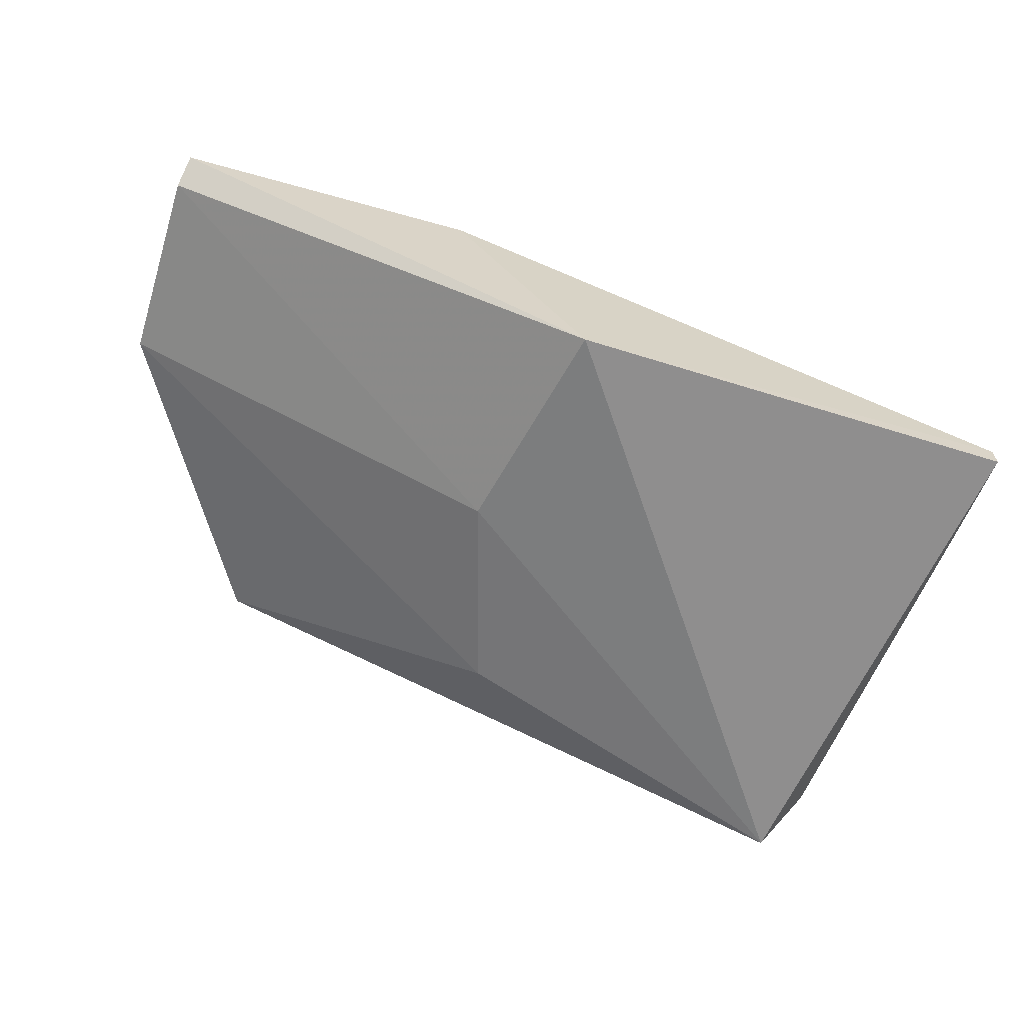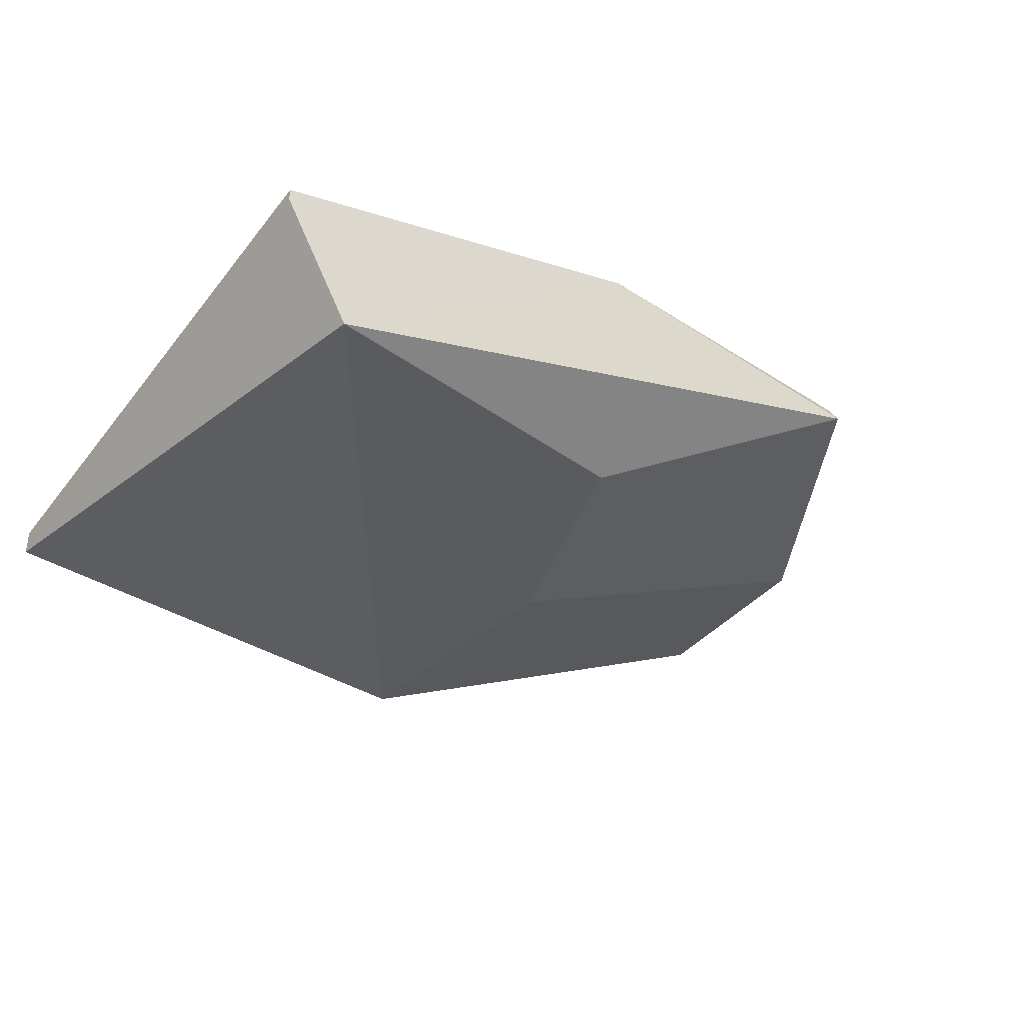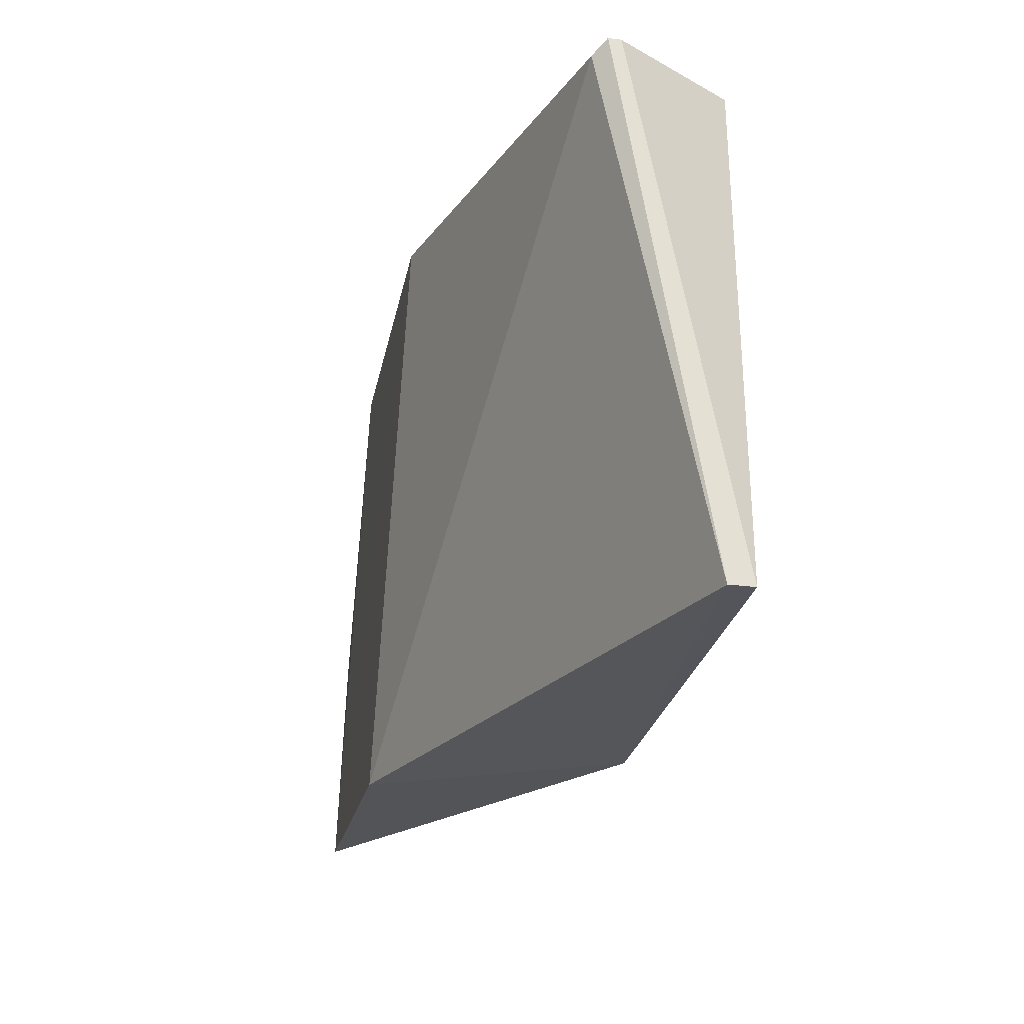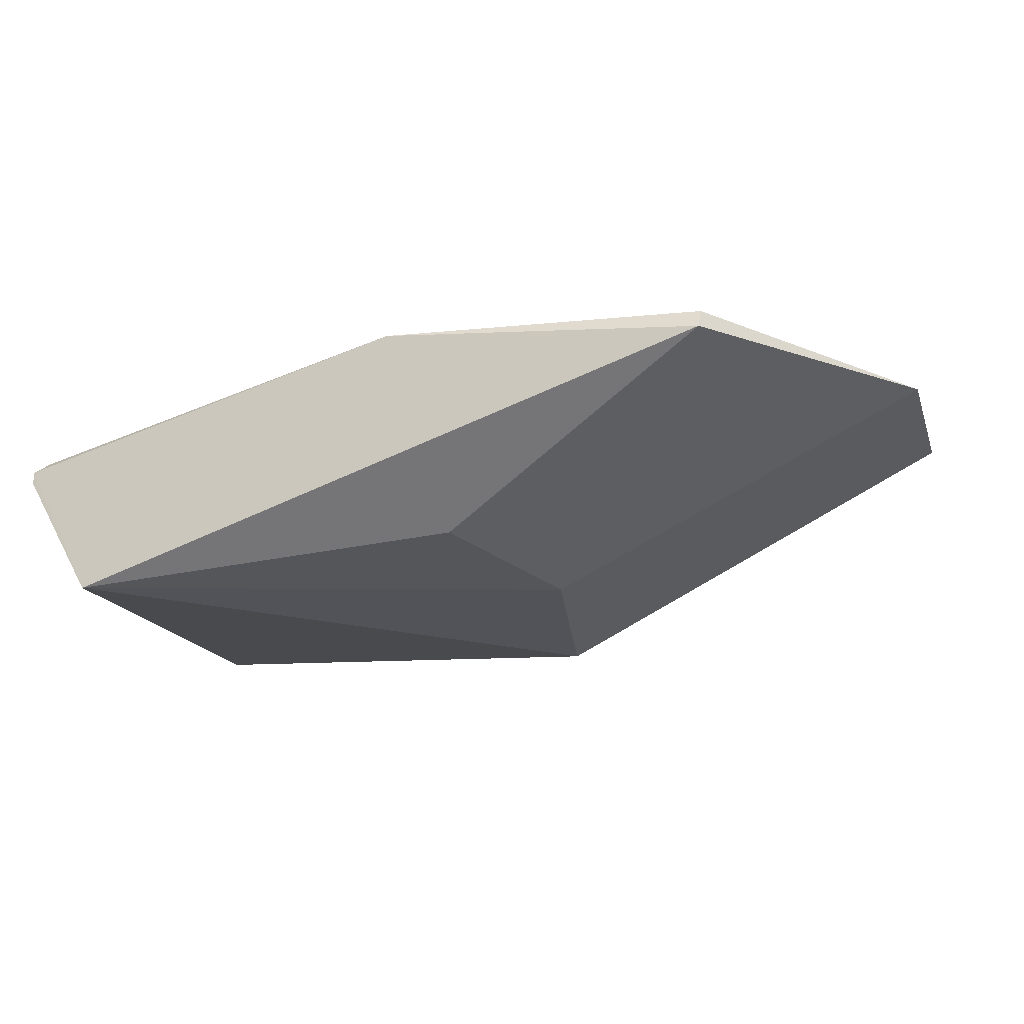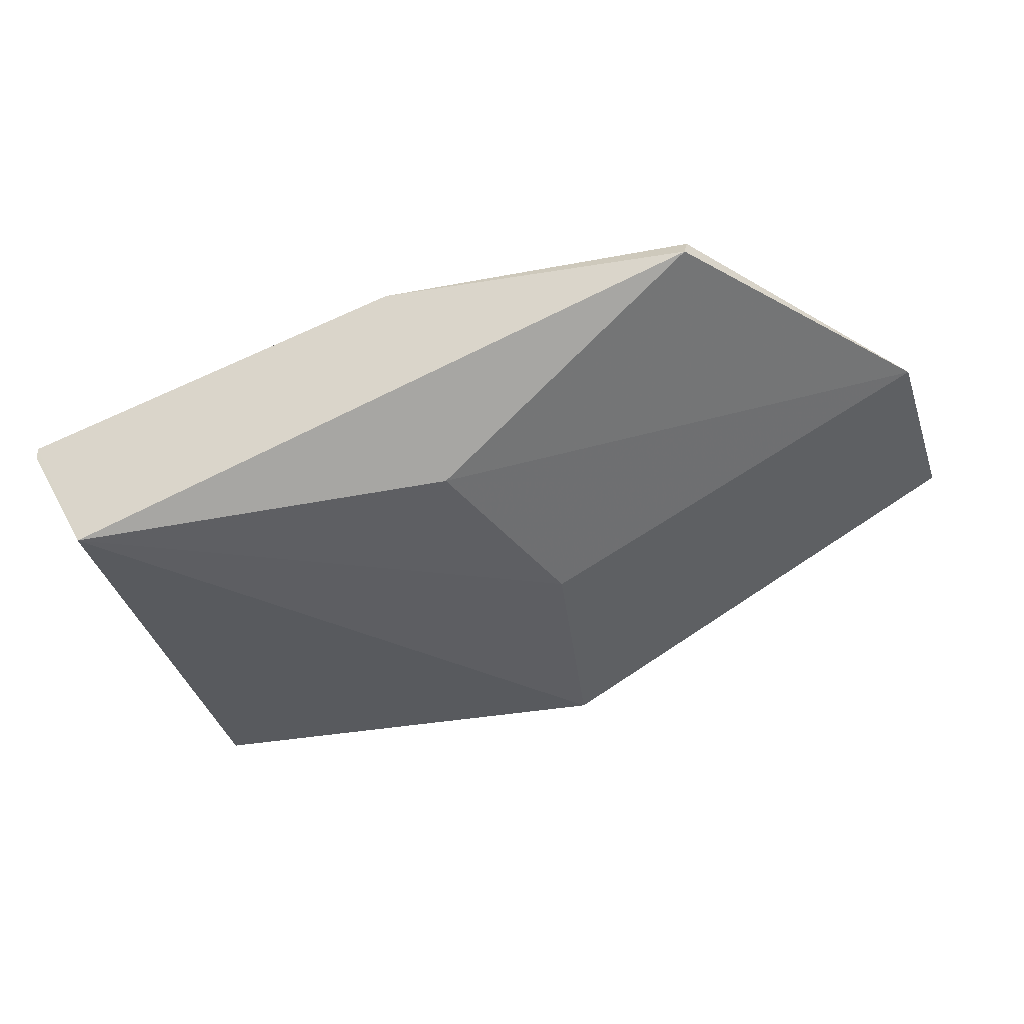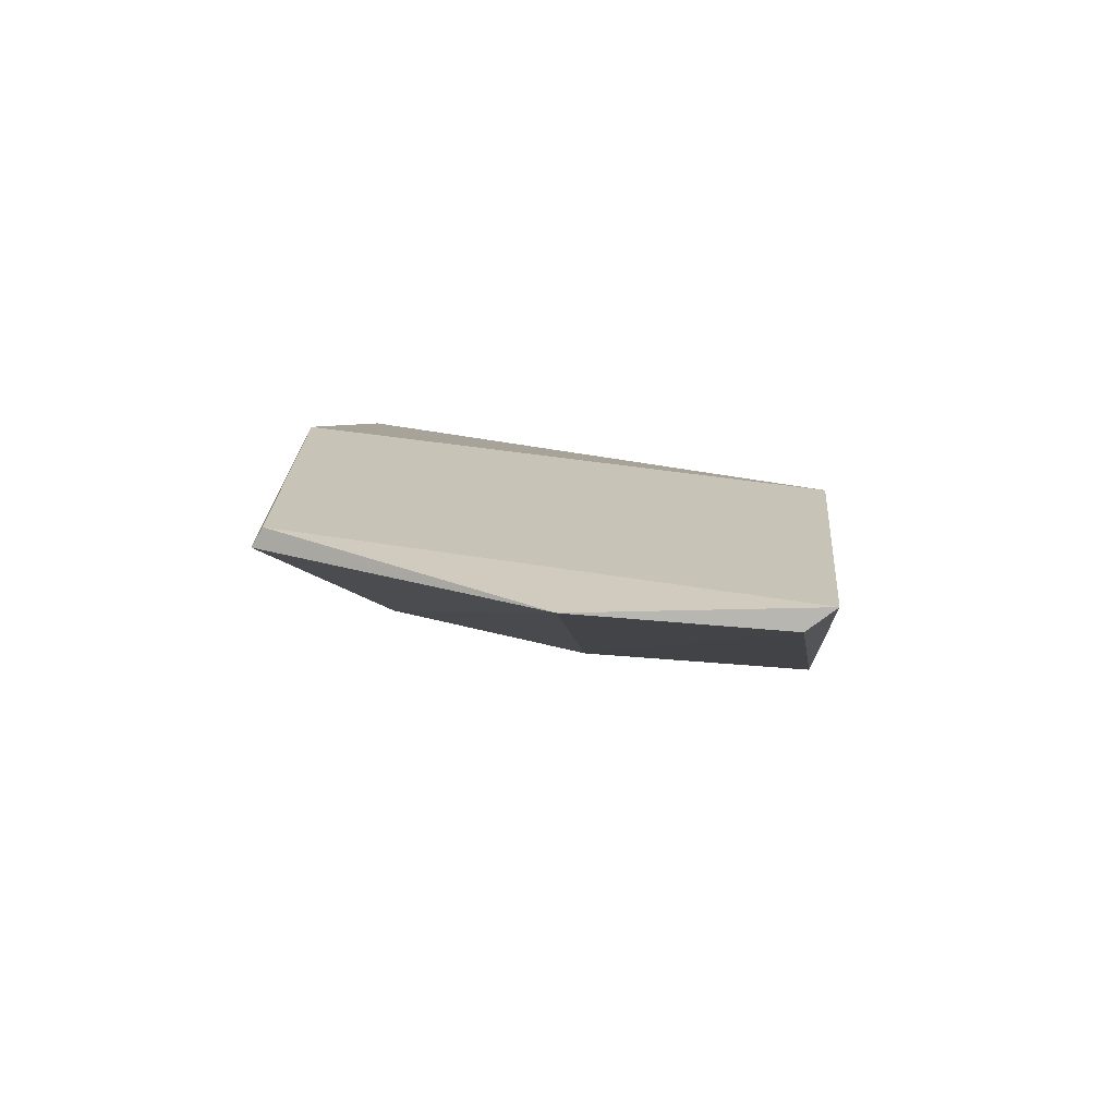
<metadata>
{"format":"obj","ext":"obj","renderer":"f3d","projection":"perspective","resolution":1024,"background":"white","views":[{"elev":-63.6,"azim":-17.7,"up":"+Z"},{"elev":-36.9,"azim":143.0,"up":"+Z"},{"elev":-24.7,"azim":77.9,"up":"+Y"},{"elev":-15.6,"azim":-163.4,"up":"+Z"},{"elev":-33.2,"azim":-162.1,"up":"+Z"},{"elev":18.9,"azim":-86.8,"up":"+Z"}]}
</metadata>
<code>
v -0.1076 0.1178 -0.5093
v -0.1264 0.1224 -0.5586
v -0.2543 0.09203 -0.5401
v -0.3088 -0.05774 -0.4751
v -0.1033 0.1221 -0.5179
v -0.1033 0.1221 -0.5136
v -0.1033 -0.05774 -0.5521
v -0.1033 -0.05774 -0.5435
v -0.2762 0.0213 -0.5466
v -0.3516 0.1221 -0.4836
v -0.2403 0.1221 -0.4751
v -0.4143 -0.05446 -0.4766
v -0.4158 -0.04489 -0.4836
v -0.4158 0.02361 -0.4794
v -0.3518 0.1181 -0.4769
v -0.2617 -0.05877 -0.5569
f 12 14 13
f 5 6 8
f 6 5 2
f 9 2 16
f 8 4 16
f 4 12 16
f 6 2 11
f 2 10 11
f 12 4 11
f 2 9 3
f 10 2 3
f 9 14 3
f 14 10 3
f 5 8 7
f 2 5 7
f 8 16 7
f 16 2 7
f 8 6 1
f 4 8 1
f 6 11 1
f 11 4 1
f 12 11 15
f 11 10 15
f 10 14 15
f 14 12 15
f 9 16 13
f 16 12 13
f 14 9 13

</code>
